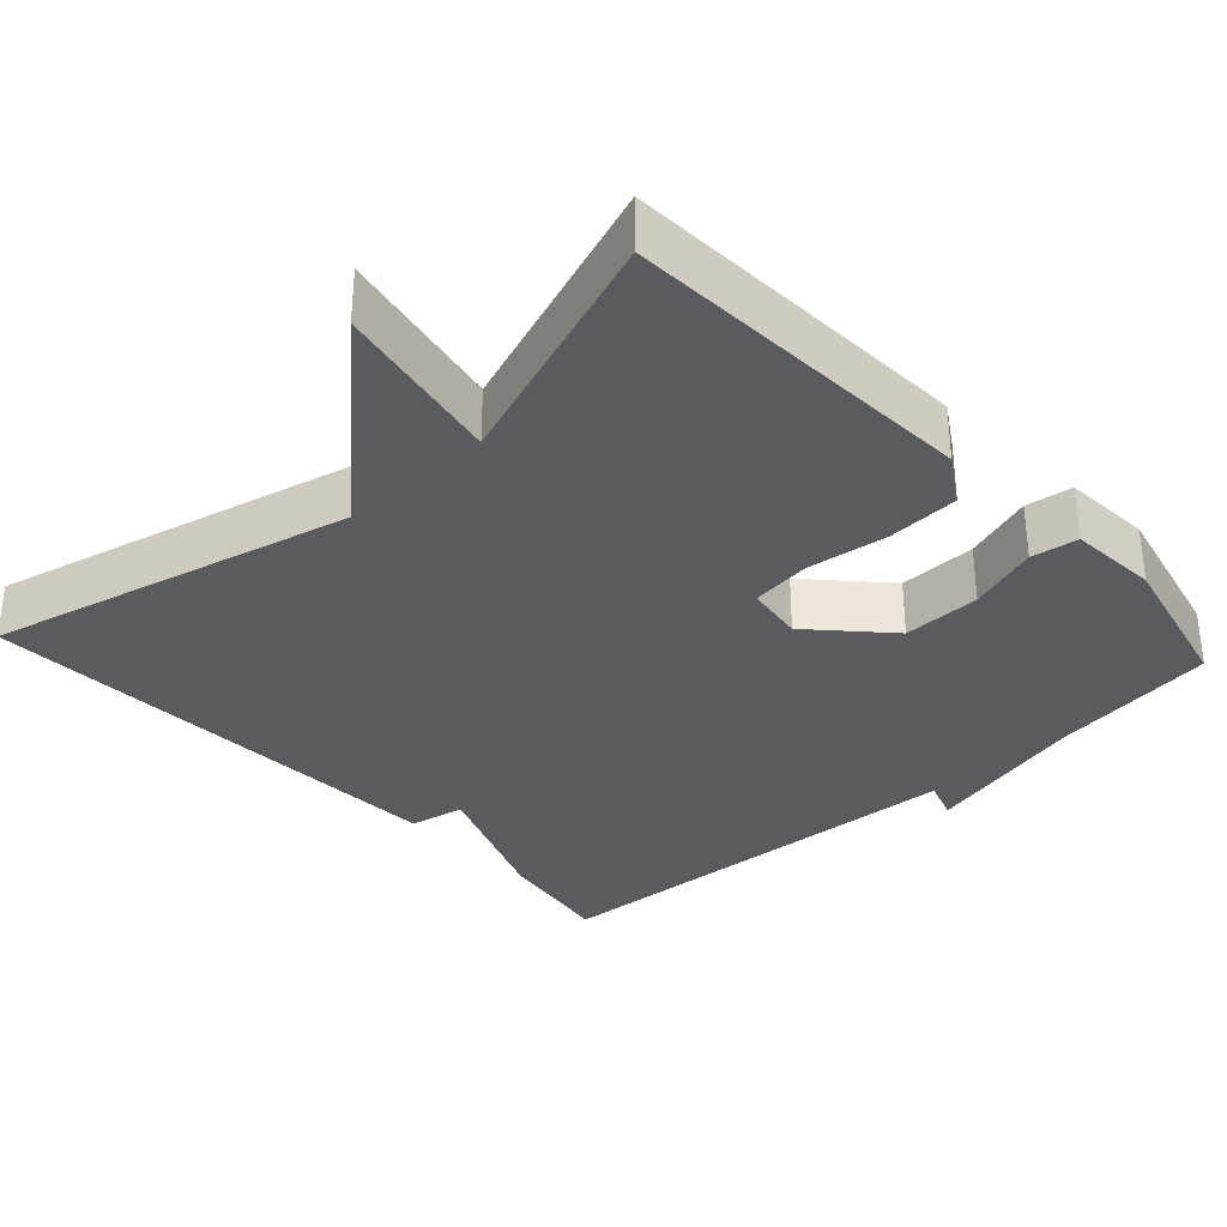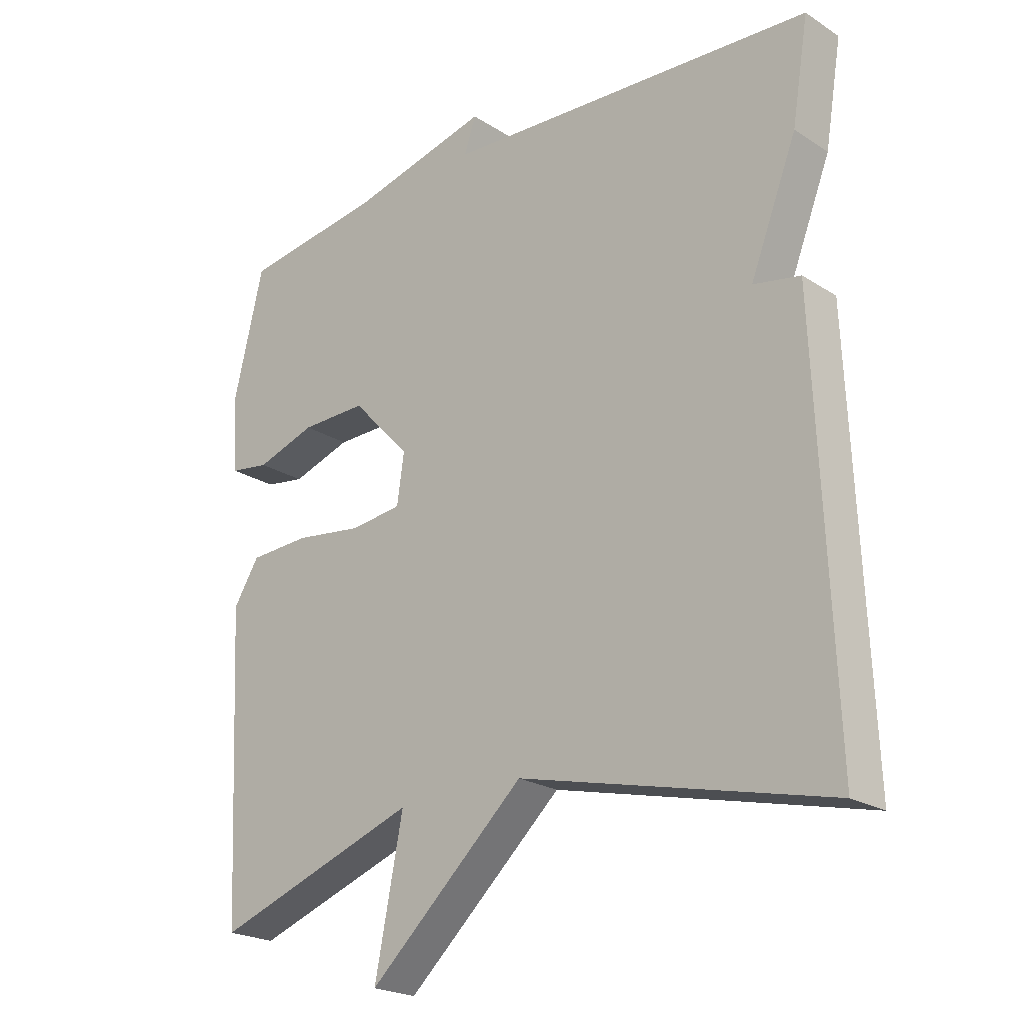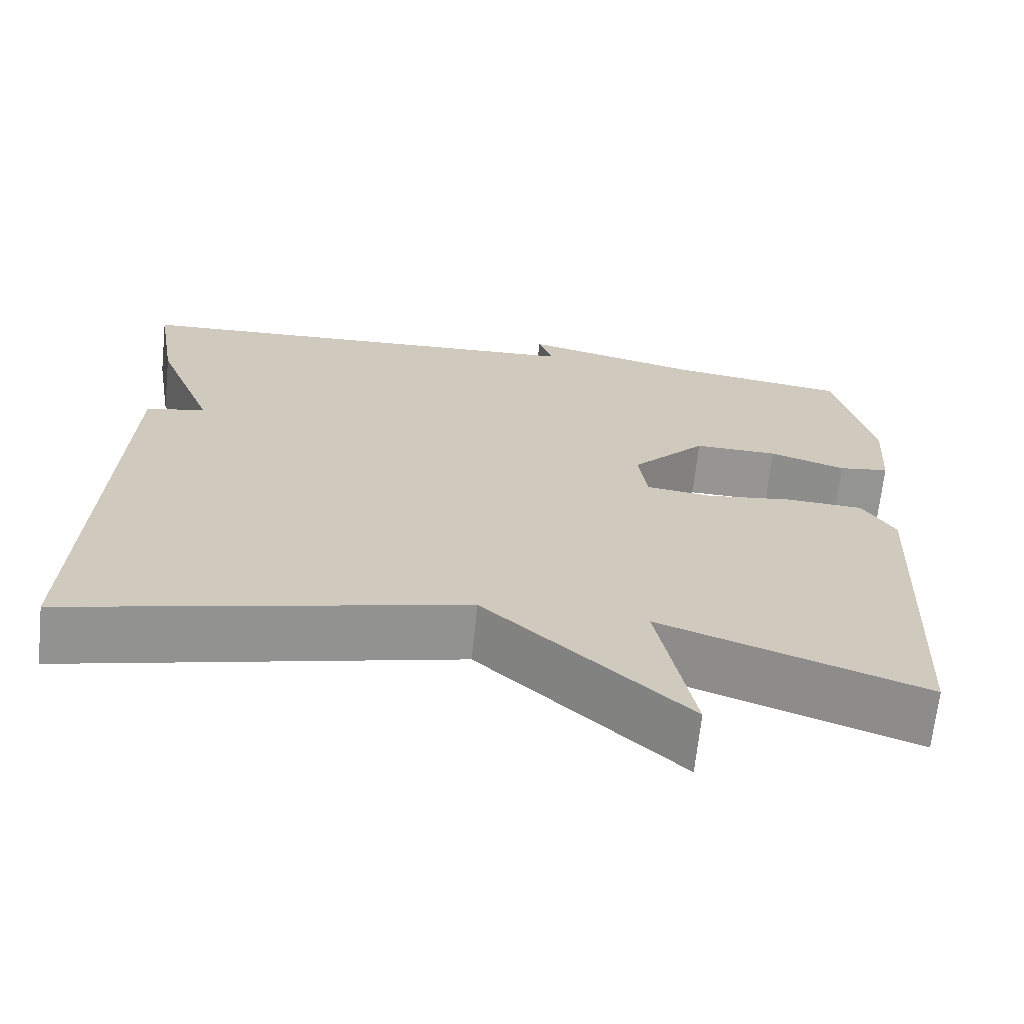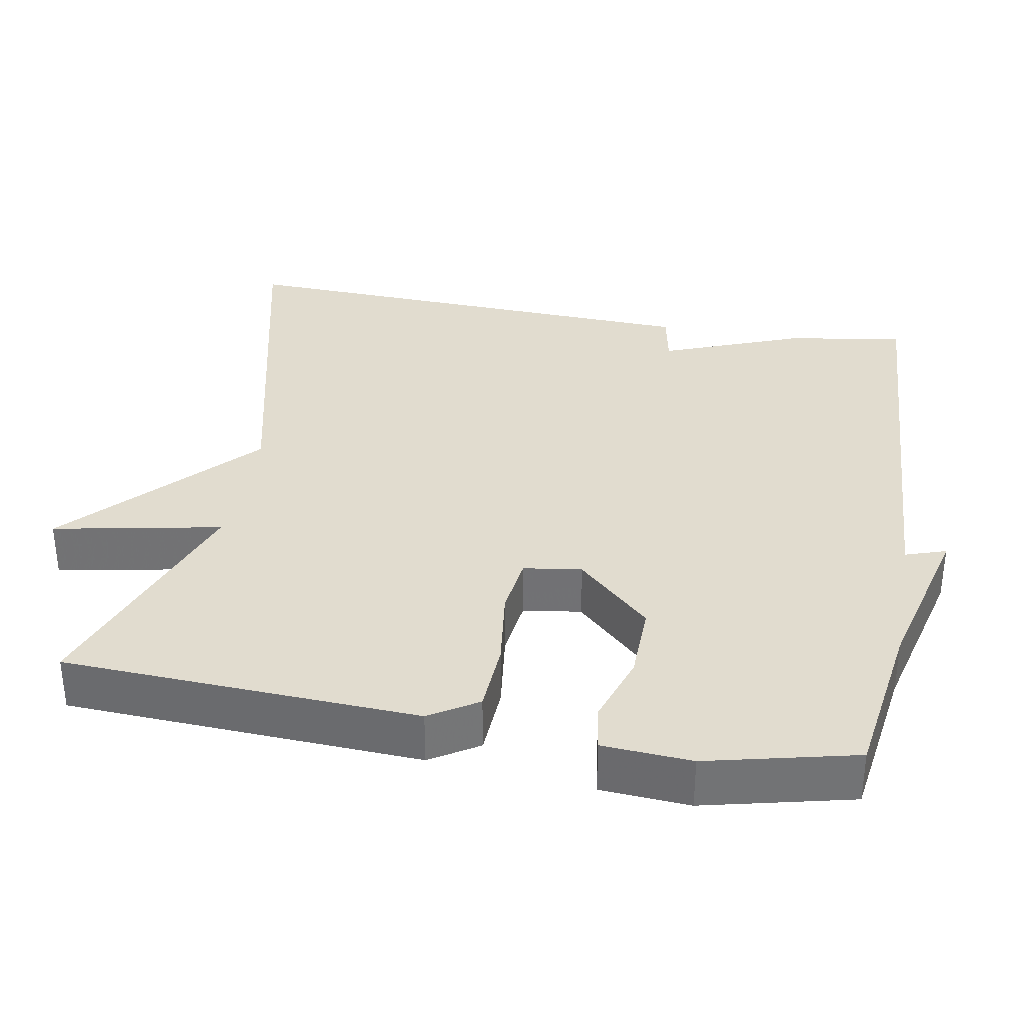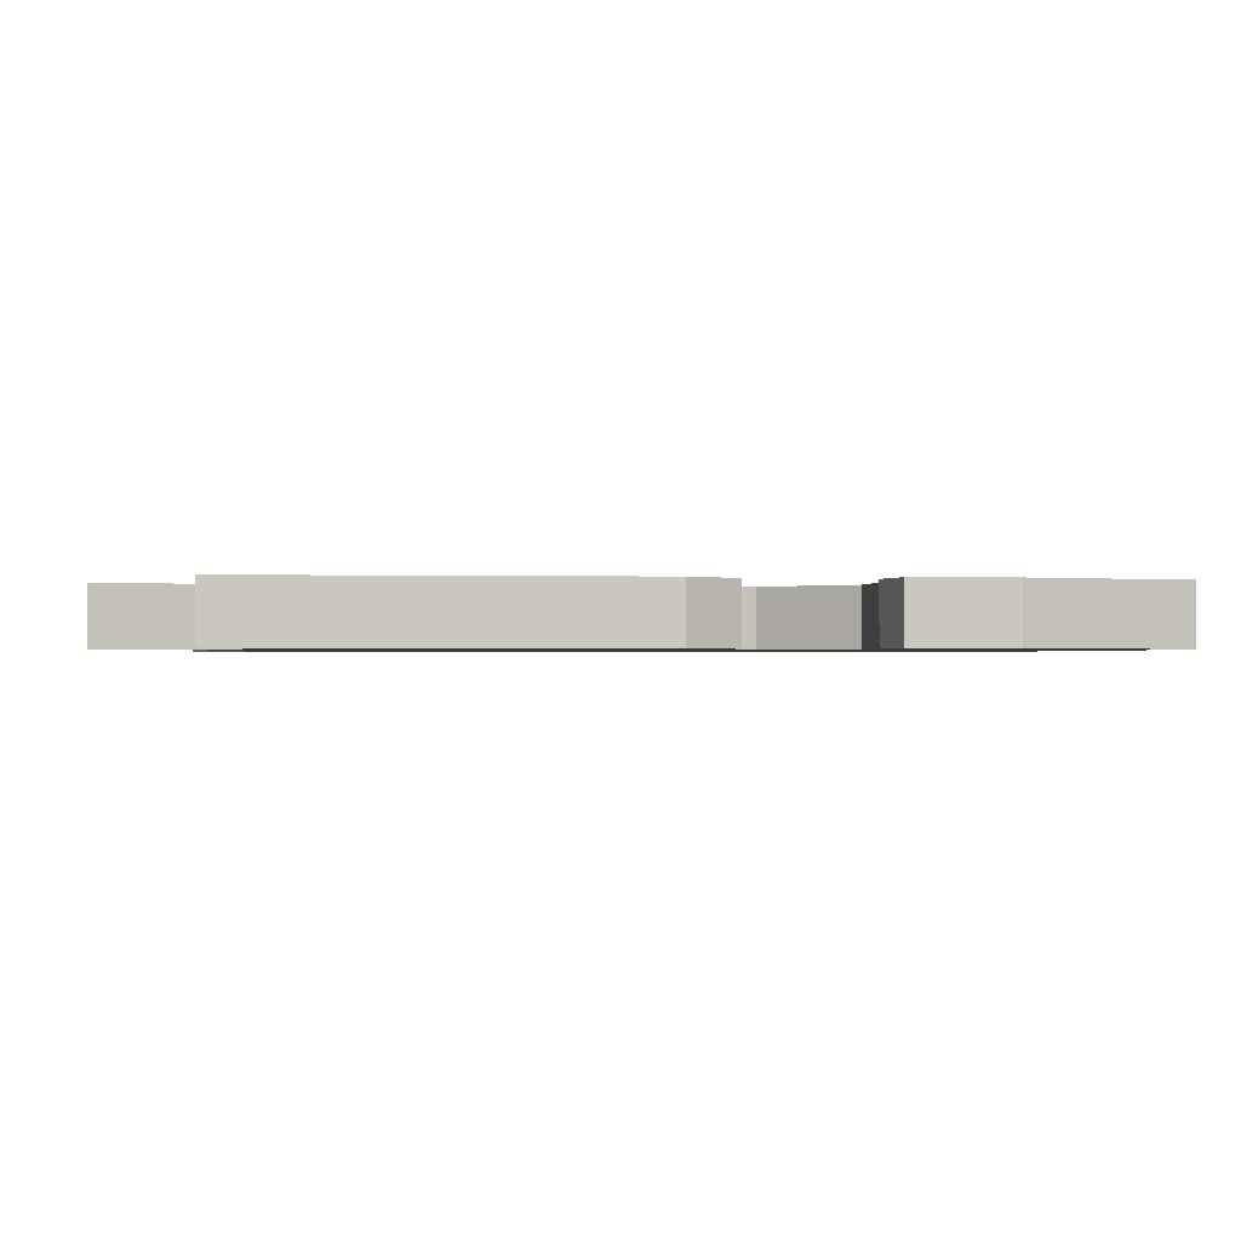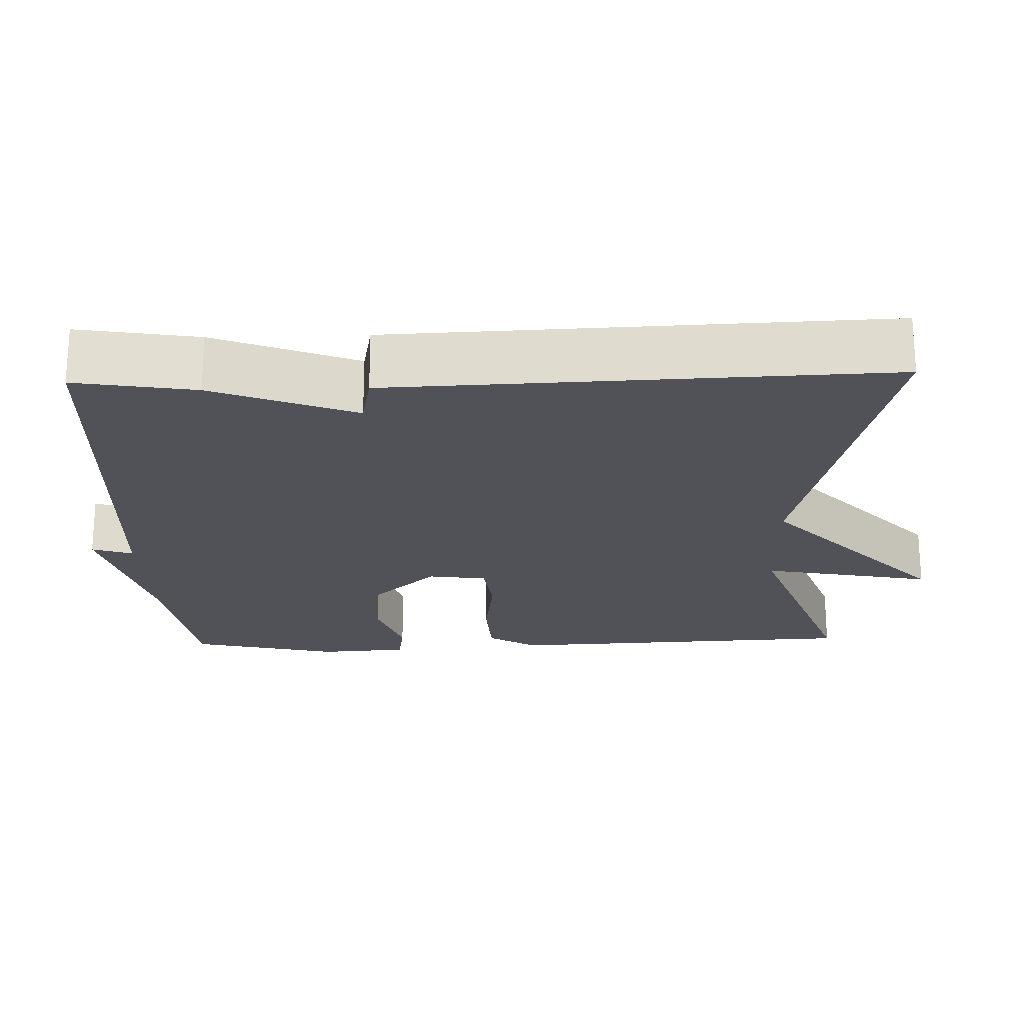
<metadata>
{"format":"obj","ext":"obj","renderer":"f3d","projection":"perspective","resolution":1024,"background":"white","views":[{"elev":-33.0,"azim":-137.4,"up":"+Y"},{"elev":-22.3,"azim":42.4,"up":"+Z"},{"elev":-67.5,"azim":174.0,"up":"+Z"},{"elev":34.4,"azim":-79.8,"up":"+Y"},{"elev":-0.9,"azim":-99.3,"up":"+Y"},{"elev":-21.4,"azim":91.7,"up":"+Y"}]}
</metadata>
<code>
v -0.5 0.07 0.5
v -0.28 0.07 0.532
v -0.062 0.07 0.586
v -0.08 0.07 0.532
v 0.5 0.07 0.5
v 0.474 0.07 0.343
v 0.401 0.07 0.157
v 0.474 0.07 0.143
v 0.5 0.07 -0.5
v 0.02 0.07 -0.386
v -0.224 0.07 -0.61
v -0.18 0.07 -0.386
v -0.5 0.07 -0.5
v -0.523 0.07 -0.03
v -0.483 0.07 0.034
v -0.388 0.07 0.039
v -0.281 0.07 0.025
v -0.201 0.07 0.035
v -0.19 0.07 0.112
v -0.281 0.07 0.209
v -0.384 0.07 0.207
v -0.477 0.07 0.176
v -0.539 0.07 0.185
v -0.547 0.07 0.303
v -0.5 0 0.5
v -0.28 0 0.532
v -0.062 0 0.586
v -0.08 0 0.532
v 0.5 0 0.5
v 0.474 0 0.343
v 0.401 0 0.157
v 0.474 0 0.143
v 0.5 0 -0.5
v 0.02 0 -0.386
v -0.224 0 -0.61
v -0.18 0 -0.386
v -0.5 0 -0.5
v -0.523 0 -0.03
v -0.483 0 0.034
v -0.388 0 0.039
v -0.281 0 0.025
v -0.201 0 0.035
v -0.19 0 0.112
v -0.281 0 0.209
v -0.384 0 0.207
v -0.477 0 0.176
v -0.539 0 0.185
v -0.547 0 0.303
f 24 1 2
f 23 24 2
f 22 23 2
f 21 22 2
f 2 3 4
f 21 2 4
f 20 21 4
f 5 6 7
f 4 5 7
f 20 4 7
f 19 20 7
f 8 9 10
f 7 8 10
f 19 7 10
f 18 19 10
f 17 18 10
f 15 16 17
f 14 15 17
f 13 14 17
f 12 13 17
f 12 17 10
f 10 11 12
f 26 25 48
f 26 48 47
f 26 47 46
f 26 46 45
f 28 27 26
f 28 26 45
f 28 45 44
f 31 30 29
f 31 29 28
f 31 28 44
f 31 44 43
f 34 33 32
f 34 32 31
f 34 31 43
f 34 43 42
f 34 42 41
f 41 40 39
f 41 39 38
f 41 38 37
f 41 37 36
f 34 41 36
f 36 35 34
f 1 25 26 2
f 2 26 27 3
f 3 27 28 4
f 4 28 29 5
f 5 29 30 6
f 6 30 31 7
f 7 31 32 8
f 8 32 33 9
f 9 33 34 10
f 10 34 35 11
f 11 35 36 12
f 12 36 37 13
f 13 37 38 14
f 14 38 39 15
f 15 39 40 16
f 16 40 41 17
f 17 41 42 18
f 18 42 43 19
f 19 43 44 20
f 20 44 45 21
f 21 45 46 22
f 22 46 47 23
f 23 47 48 24
f 24 48 25 1

</code>
